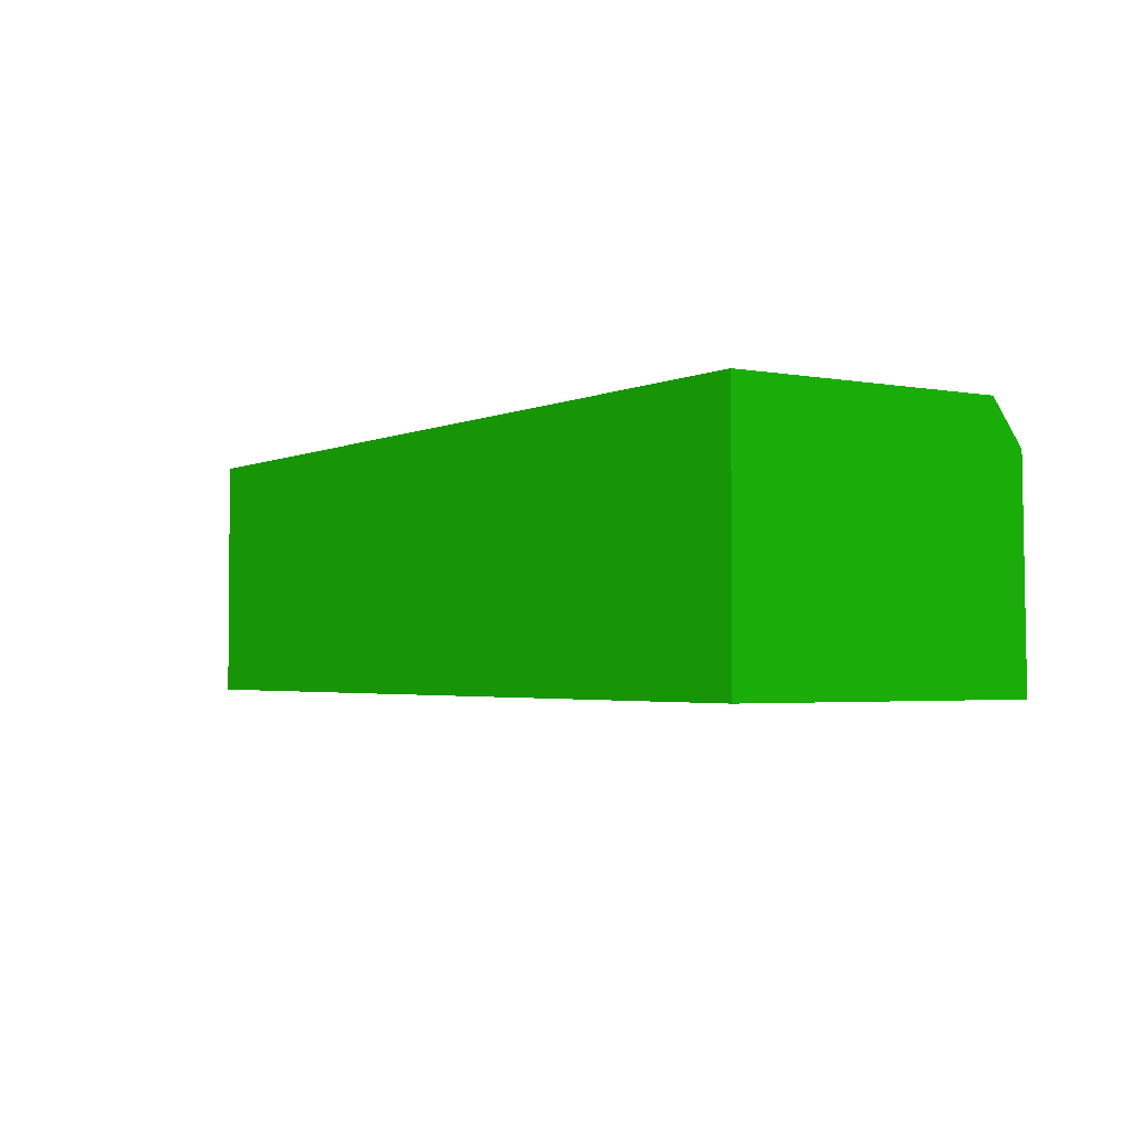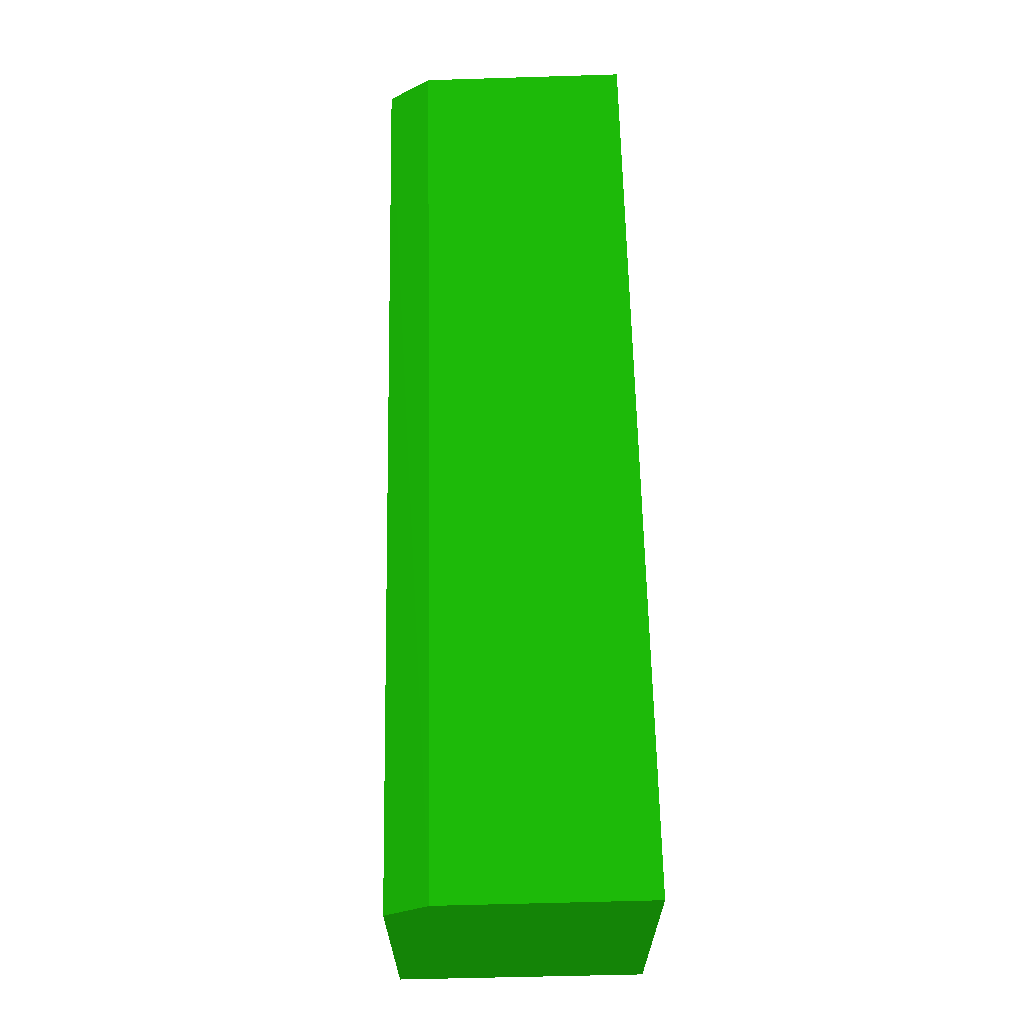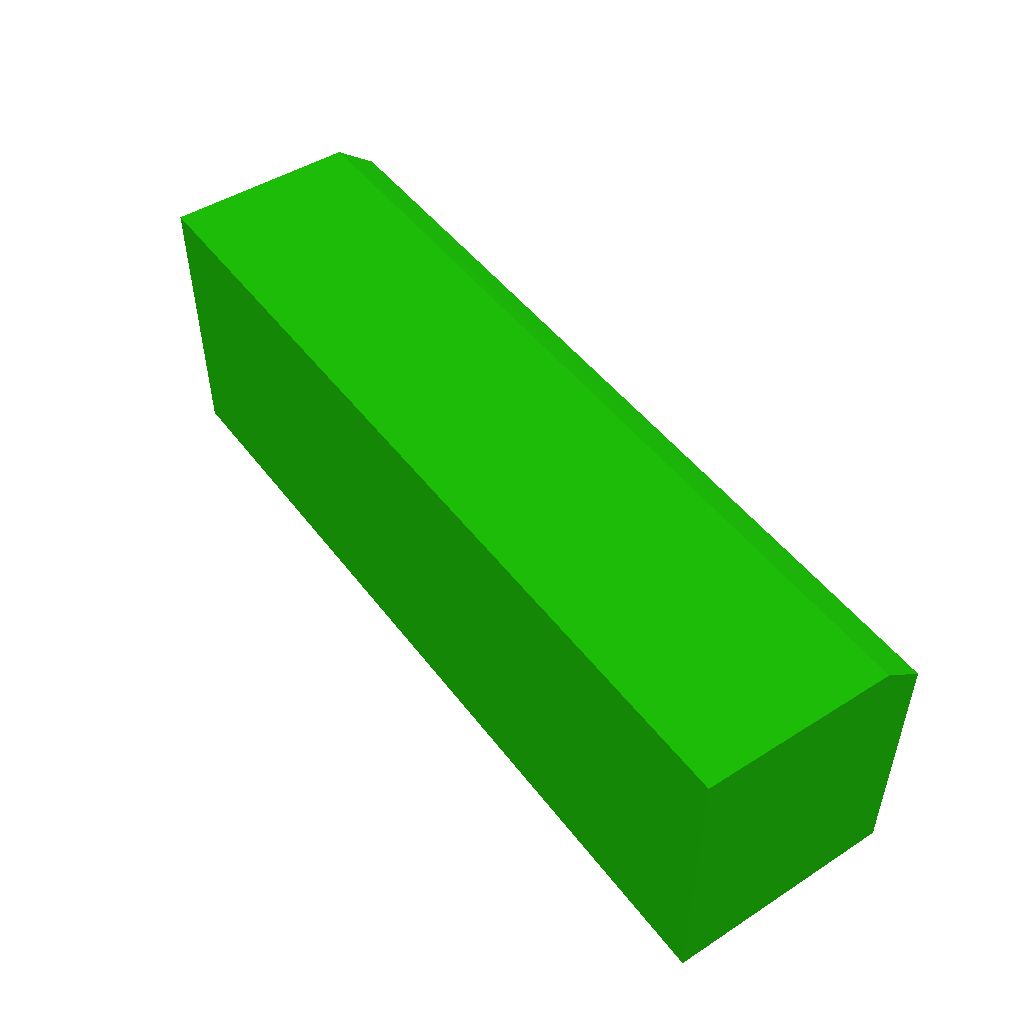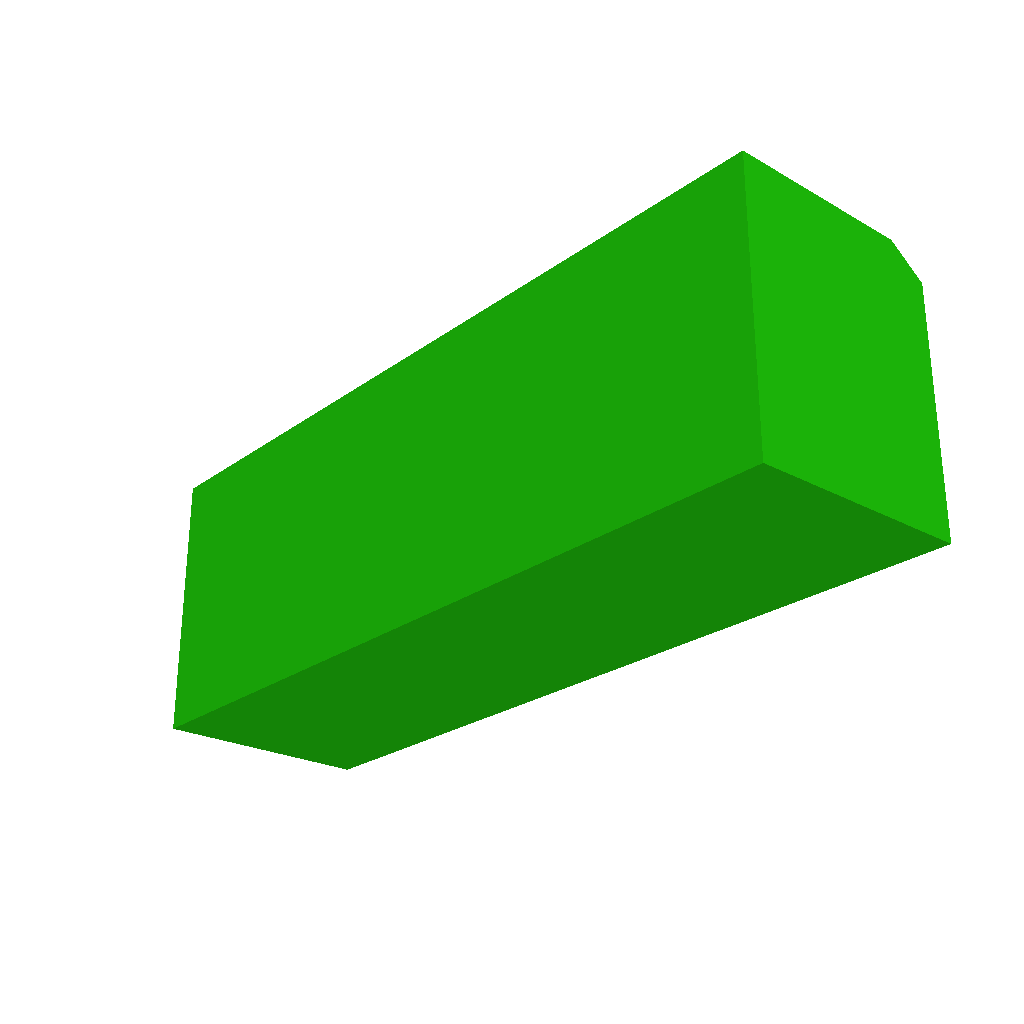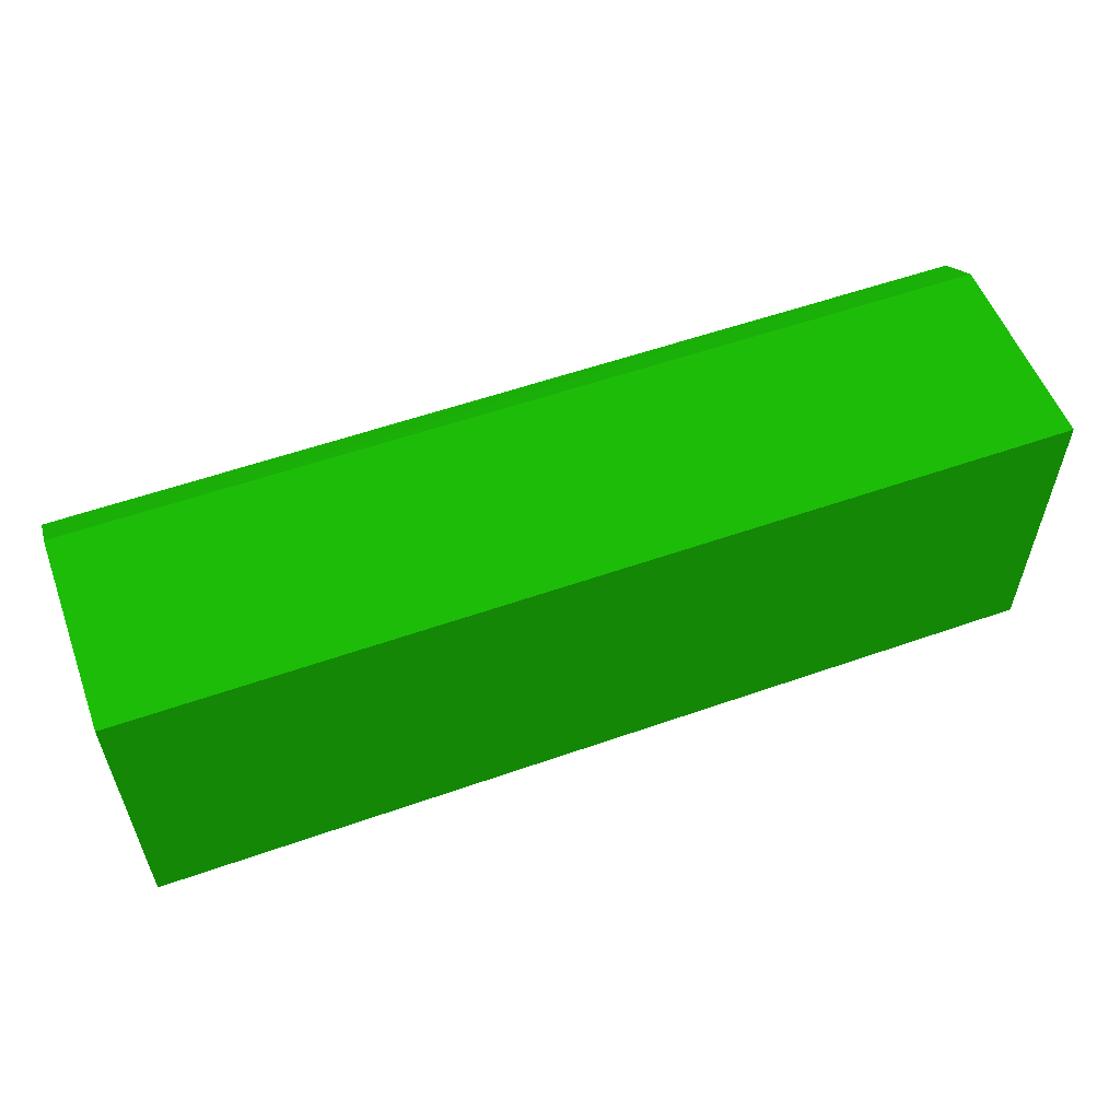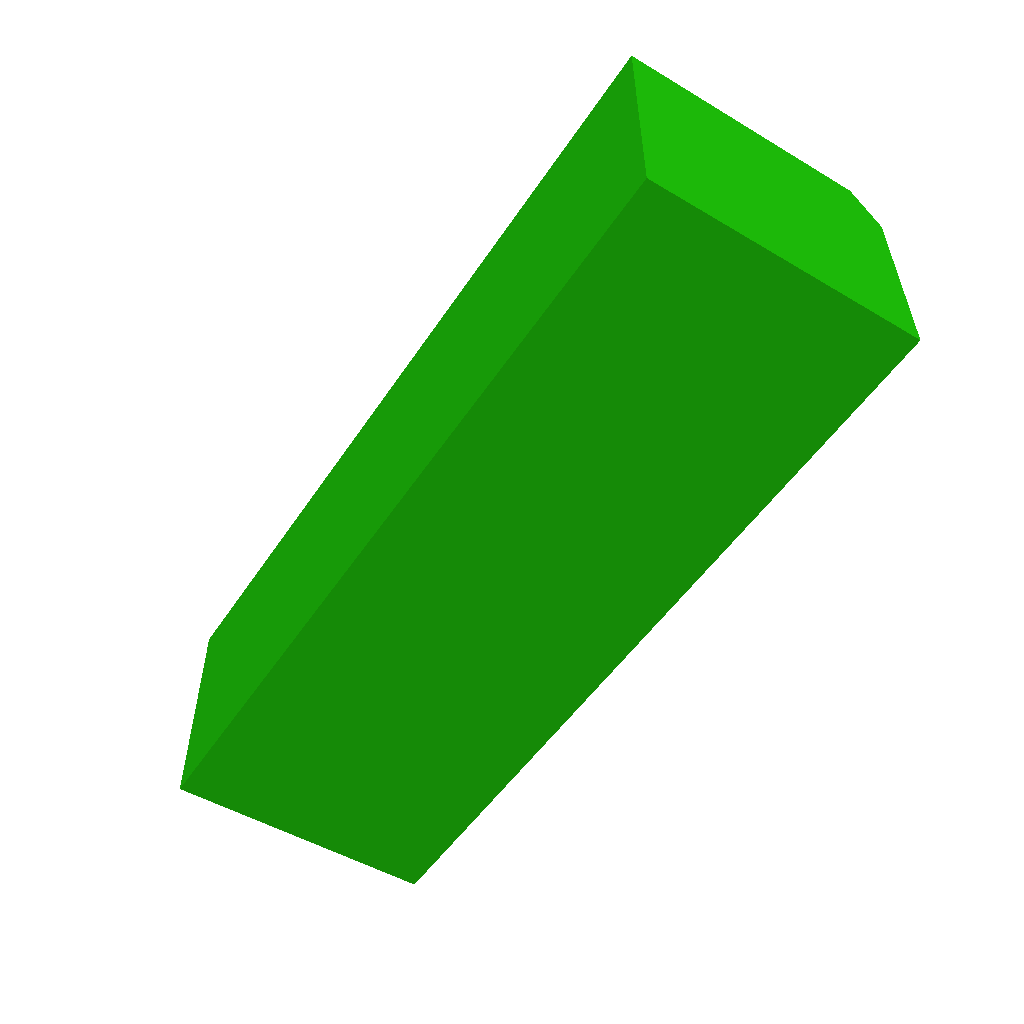
<metadata>
{"format":"obj","ext":"obj","renderer":"f3d","projection":"perspective","resolution":1024,"background":"white","views":[{"elev":-2.8,"azim":-123.4,"up":"+Y"},{"elev":63.9,"azim":-91.2,"up":"+Z"},{"elev":48.7,"azim":54.4,"up":"+Z"},{"elev":-24.9,"azim":49.2,"up":"+Z"},{"elev":56.2,"azim":-20.2,"up":"+Z"},{"elev":-51.4,"azim":-122.6,"up":"+Y"}]}
</metadata>
<code>
v 30 10.06 31.51 0.05882 0.3882 0.01961
v 30 0 31.73 0.05882 0.3882 0.01961
v 30 0 16.73 0.05882 0.3882 0.01961
v -14.42 12.12 16.73 0.05882 0.3882 0.01961
v -14.42 10.05 31.59 0.05882 0.3882 0.01961
v 30 12.12 16.73 0.05882 0.3882 0.01961
v -14.42 12.12 30 0.05882 0.3882 0.01961
v -14.42 0 16.73 0.05882 0.3882 0.01961
v 30 12.12 30 0.05882 0.3882 0.01961
v -14.42 0 31.73 0.05882 0.3882 0.01961
f 1 2 3
f 5 2 1
f 6 1 3
f 6 3 4
f 7 4 5
f 7 6 4
f 8 3 2
f 8 5 4
f 8 4 3
f 9 7 5
f 9 5 1
f 9 1 6
f 9 6 7
f 10 8 2
f 10 2 5
f 10 5 8

</code>
